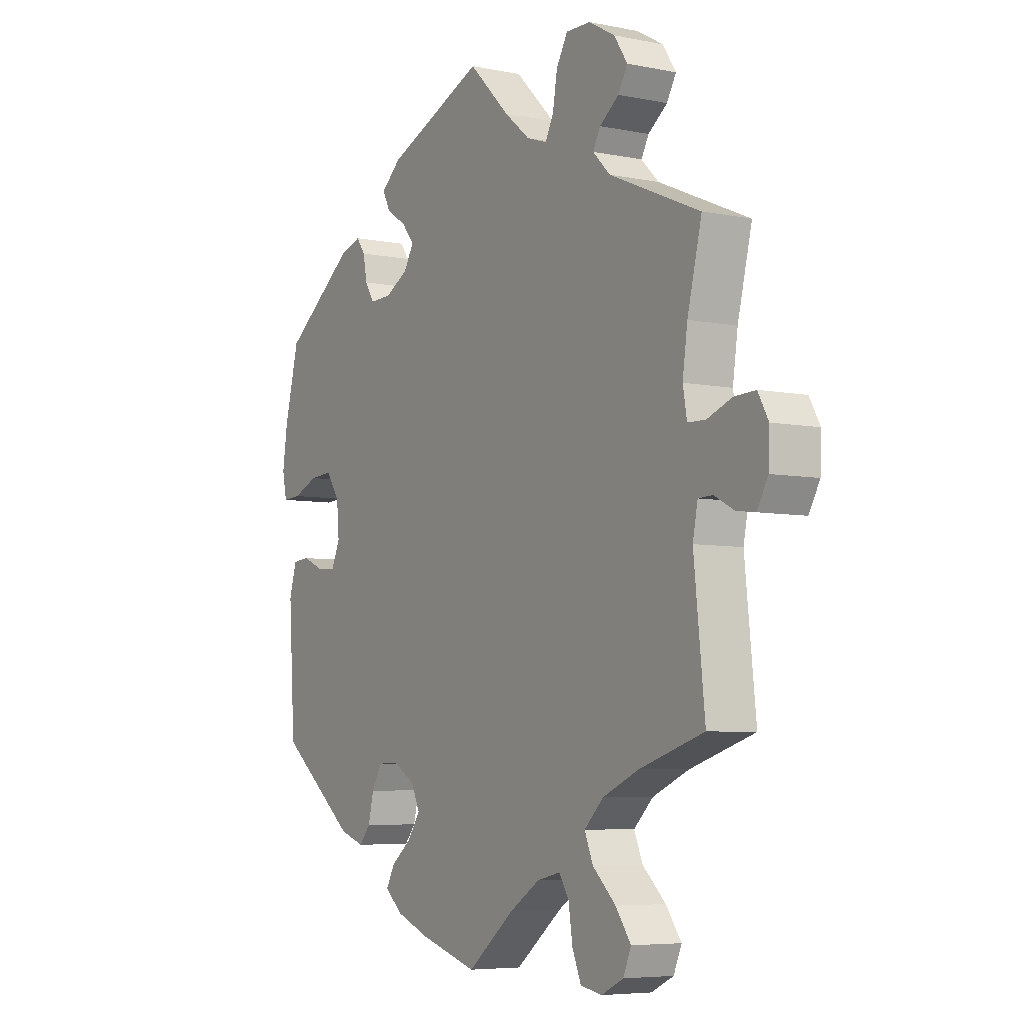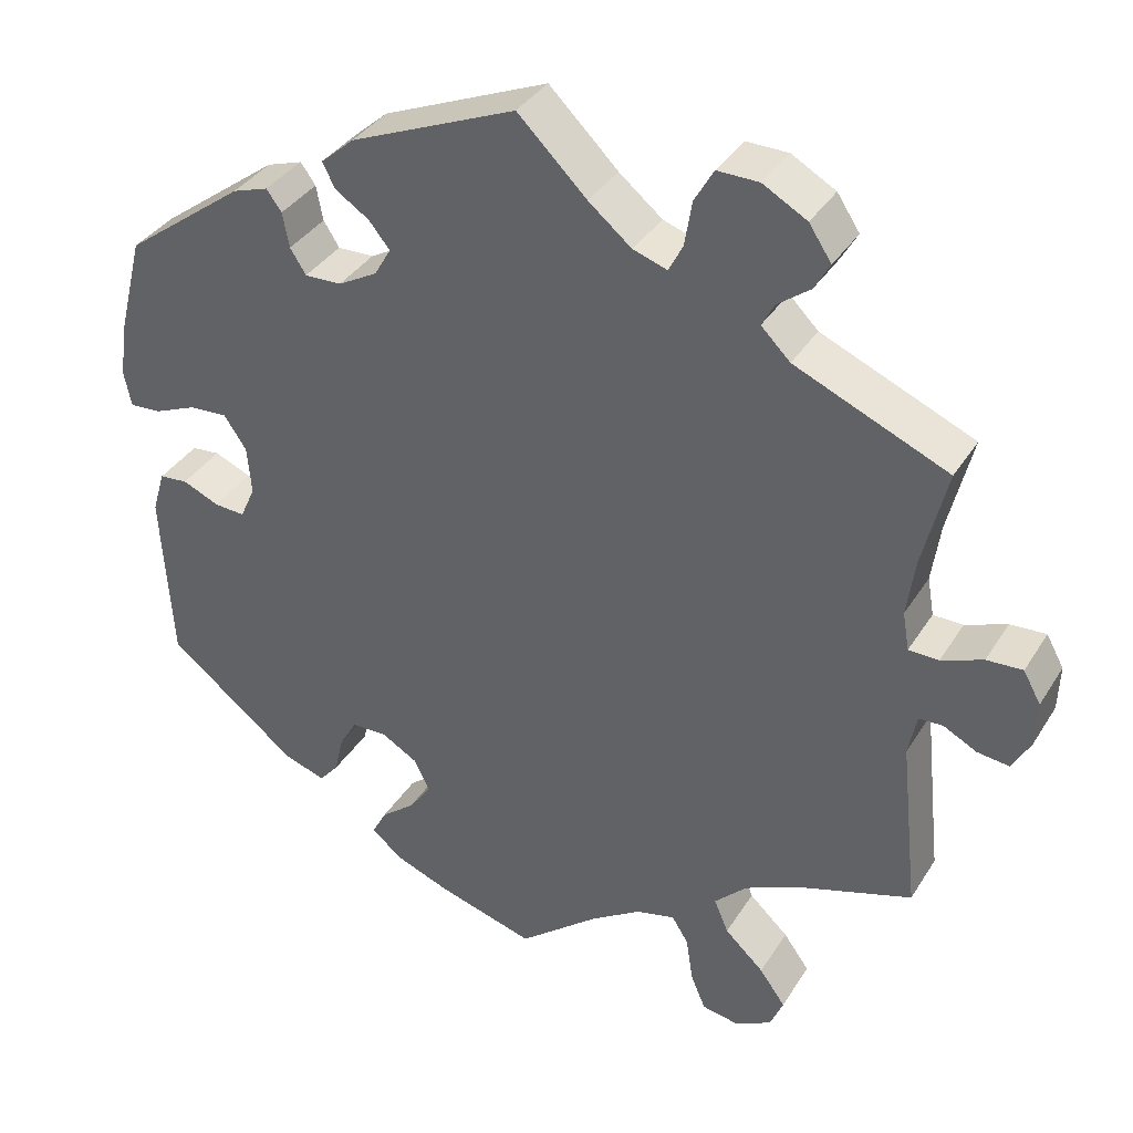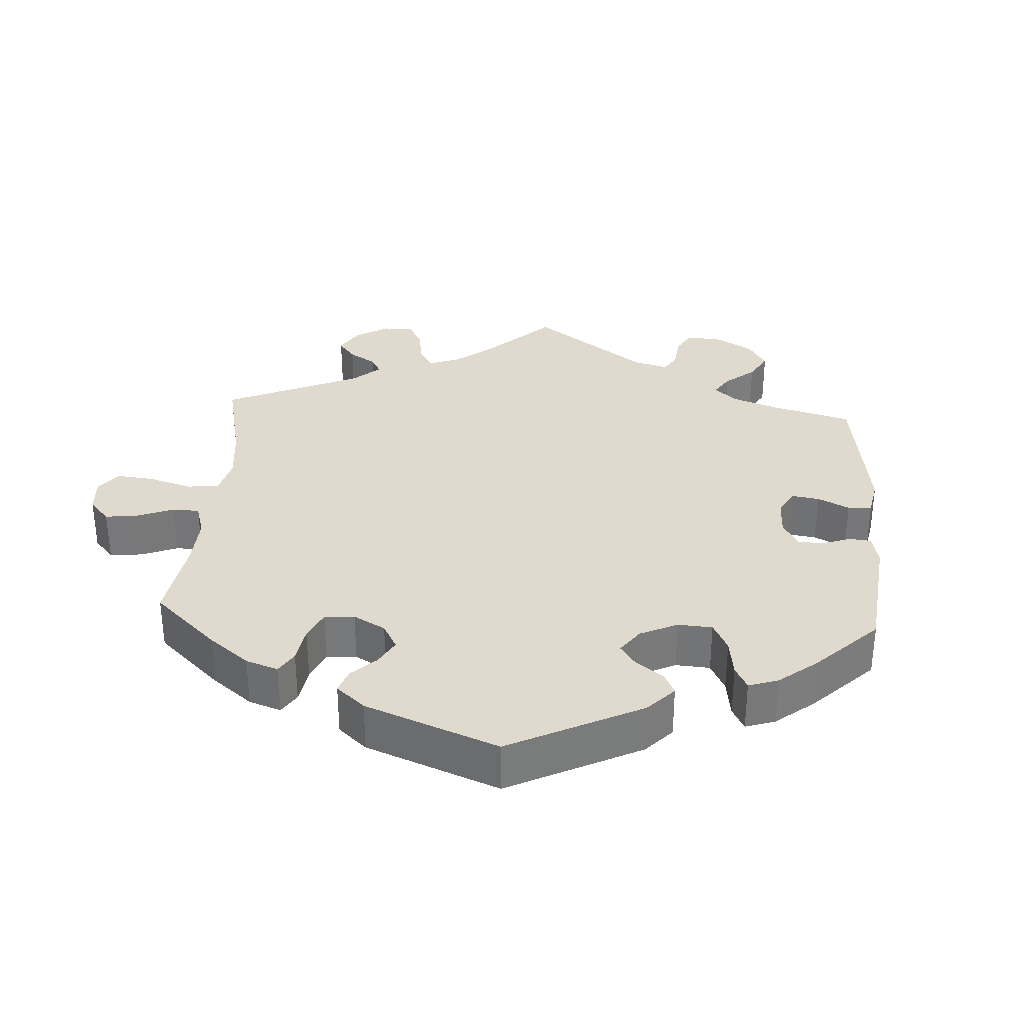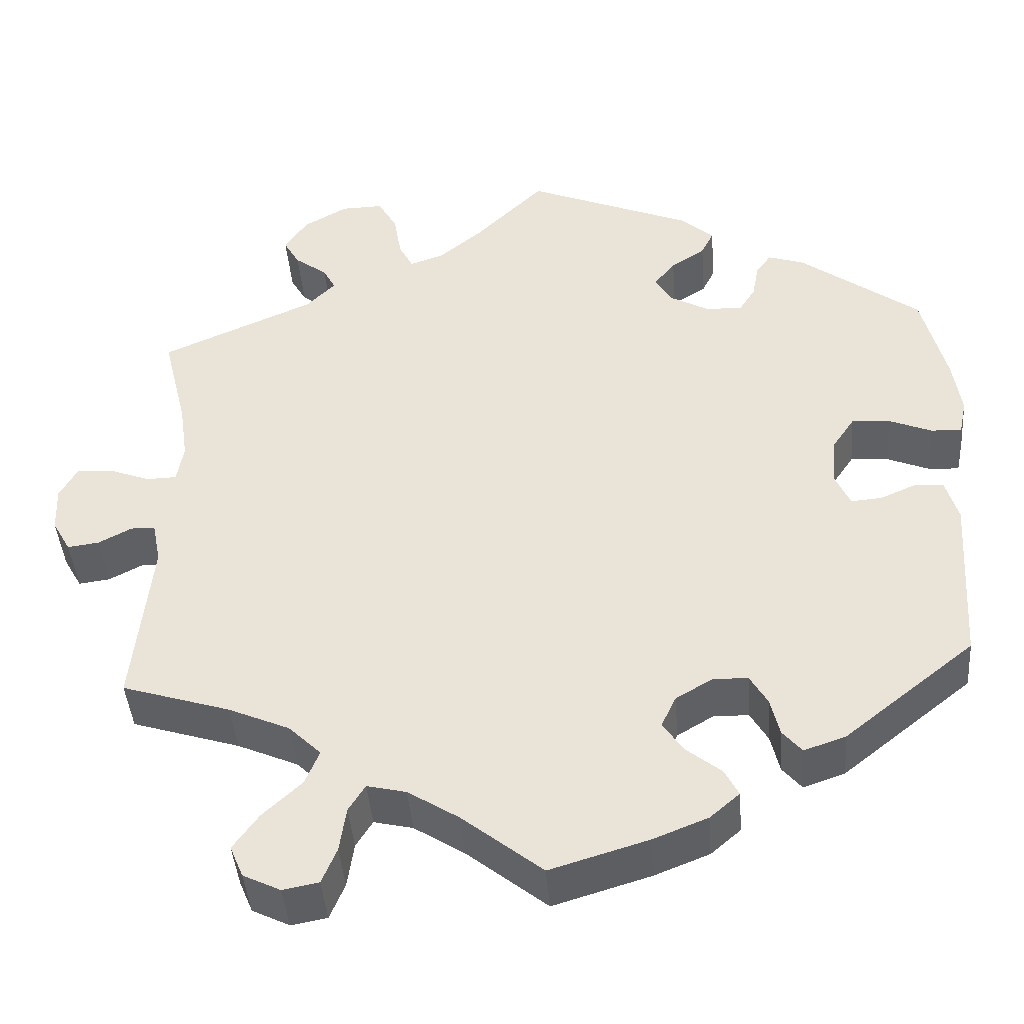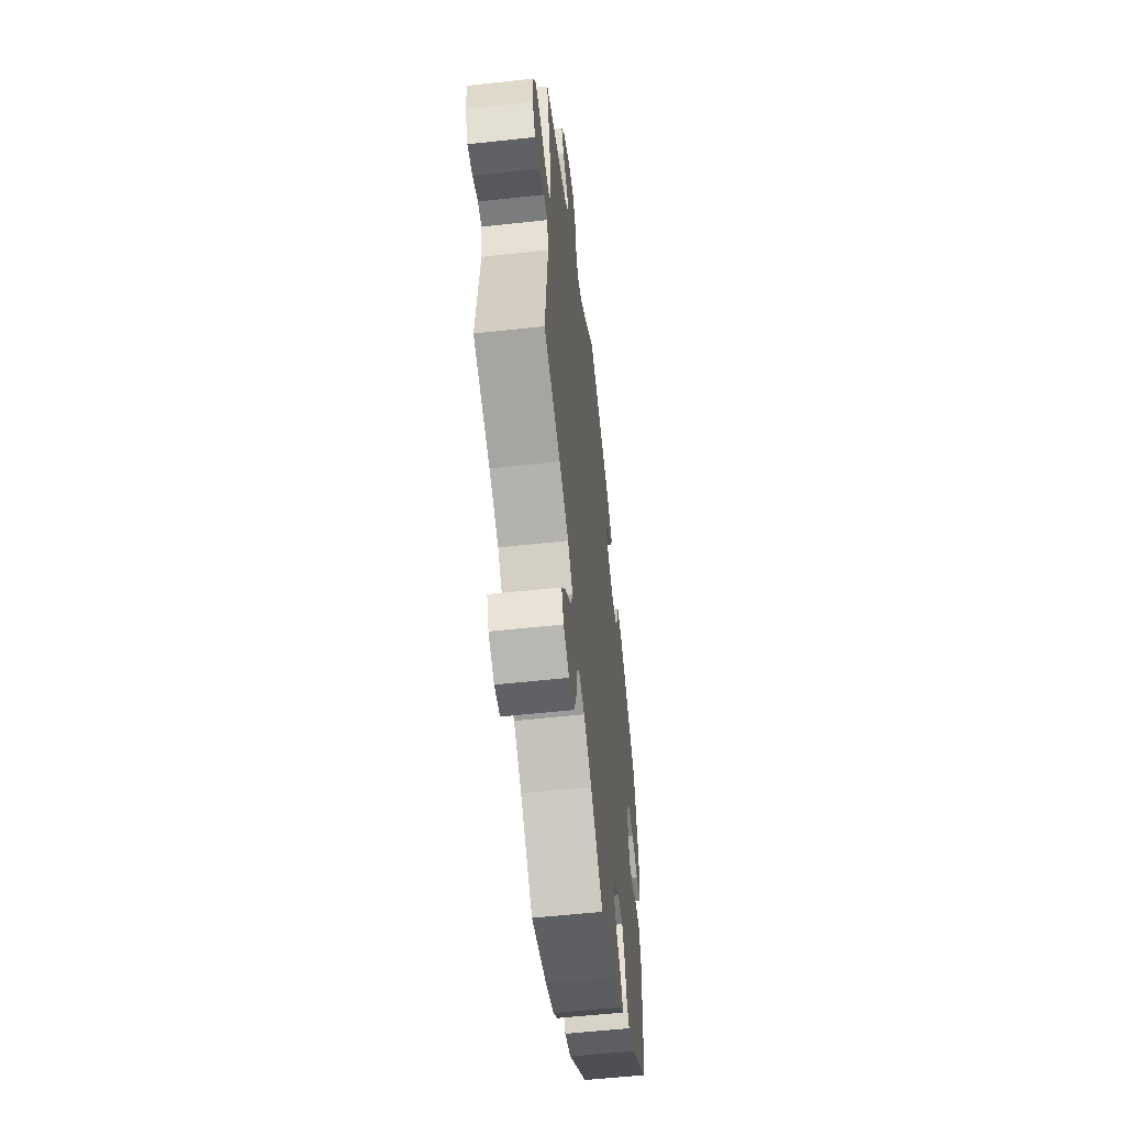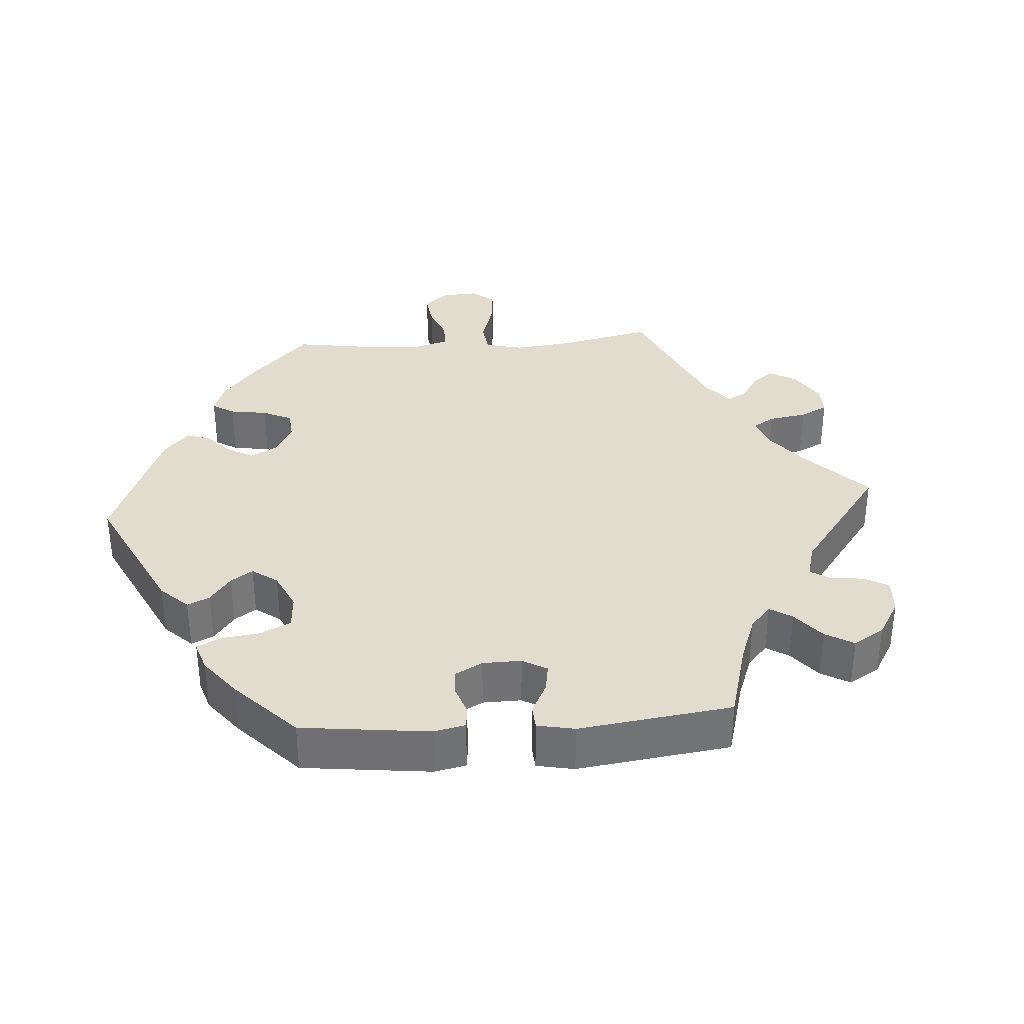
<metadata>
{"format":"obj","ext":"obj","renderer":"f3d","projection":"perspective","resolution":1024,"background":"white","views":[{"elev":-6.0,"azim":58.4,"up":"+Z"},{"elev":36.1,"azim":28.0,"up":"+Z"},{"elev":32.7,"azim":-116.4,"up":"+Y"},{"elev":-42.8,"azim":-175.5,"up":"+Z"},{"elev":-56.7,"azim":96.5,"up":"+Z"},{"elev":34.7,"azim":-34.2,"up":"+Y"}]}
</metadata>
<code>
v 0.083 0.07 0.496
v 0.135 0.07 0.453
v 0.176 0.07 0.439
v 0.193 0.07 0.472
v 0.202 0.07 0.526
v 0.225 0.07 0.566
v 0.275 0.07 0.565
v 0.328 0.07 0.535
v 0.355 0.07 0.494
v 0.336 0.07 0.461
v 0.297 0.07 0.432
v 0.282 0.07 0.404
v 0.317 0.07 0.369
v 0.501 0.07 0.289
v 0.472 0.07 0.171
v 0.462 0.07 0.101
v 0.47 0.07 0.055
v 0.506 0.07 0.054
v 0.556 0.07 0.073
v 0.599 0.07 0.075
v 0.62 0.07 0.037
v 0.618 0.07 -0.018
v 0.596 0.07 -0.057
v 0.558 0.07 -0.052
v 0.518 0.07 -0.031
v 0.489 0.07 -0.032
v 0.479 0.07 -0.082
v 0.501 0.07 -0.289
v 0.371 0.07 -0.33
v 0.298 0.07 -0.362
v 0.259 0.07 -0.4
v 0.276 0.07 -0.441
v 0.323 0.07 -0.485
v 0.354 0.07 -0.528
v 0.338 0.07 -0.566
v 0.293 0.07 -0.588
v 0.25 0.07 -0.58
v 0.232 0.07 -0.537
v 0.224 0.07 -0.483
v 0.204 0.07 -0.451
v 0.157 0.07 -0.462
v 0.096 0.07 -0.501
v 0 0.07 -0.578
v -0.117 0.07 -0.543
v -0.183 0.07 -0.517
v -0.219 0.07 -0.486
v -0.202 0.07 -0.454
v -0.161 0.07 -0.421
v -0.135 0.07 -0.384
v -0.153 0.07 -0.346
v -0.197 0.07 -0.32
v -0.239 0.07 -0.321
v -0.26 0.07 -0.357
v -0.271 0.07 -0.403
v -0.294 0.07 -0.43
v -0.344 0.07 -0.413
v -0.5 0.07 -0.289
v -0.513 0.07 -0.082
v -0.498 0.07 -0.031
v -0.464 0.07 -0.028
v -0.42 0.07 -0.047
v -0.383 0.07 -0.05
v -0.365 0.07 -0.01
v -0.37 0.07 0.048
v -0.397 0.07 0.088
v -0.443 0.07 0.085
v -0.494 0.07 0.064
v -0.531 0.07 0.062
v -0.54 0.07 0.105
v -0.53 0.07 0.173
v -0.501 0.07 0.288
v -0.357 0.07 0.395
v -0.314 0.07 0.409
v -0.296 0.07 0.384
v -0.288 0.07 0.342
v -0.269 0.07 0.312
v -0.225 0.07 0.313
v -0.178 0.07 0.339
v -0.158 0.07 0.373
v -0.183 0.07 0.404
v -0.224 0.07 0.431
v -0.239 0.07 0.461
v -0.199 0.07 0.496
v 0 0.07 0.578
v 0.083 0 0.496
v 0.135 0 0.453
v 0.176 0 0.439
v 0.193 0 0.472
v 0.202 0 0.526
v 0.225 0 0.566
v 0.275 0 0.565
v 0.328 0 0.535
v 0.355 0 0.494
v 0.336 0 0.461
v 0.297 0 0.432
v 0.282 0 0.404
v 0.317 0 0.369
v 0.501 0 0.289
v 0.472 0 0.171
v 0.462 0 0.101
v 0.47 0 0.055
v 0.506 0 0.054
v 0.556 0 0.073
v 0.599 0 0.075
v 0.62 0 0.037
v 0.618 0 -0.018
v 0.596 0 -0.057
v 0.558 0 -0.052
v 0.518 0 -0.031
v 0.489 0 -0.032
v 0.479 0 -0.082
v 0.501 0 -0.289
v 0.371 0 -0.33
v 0.298 0 -0.362
v 0.259 0 -0.4
v 0.276 0 -0.441
v 0.323 0 -0.485
v 0.354 0 -0.528
v 0.338 0 -0.566
v 0.293 0 -0.588
v 0.25 0 -0.58
v 0.232 0 -0.537
v 0.224 0 -0.483
v 0.204 0 -0.451
v 0.157 0 -0.462
v 0.096 0 -0.501
v 0 0 -0.578
v -0.117 0 -0.543
v -0.183 0 -0.517
v -0.219 0 -0.486
v -0.202 0 -0.454
v -0.161 0 -0.421
v -0.135 0 -0.384
v -0.153 0 -0.346
v -0.197 0 -0.32
v -0.239 0 -0.321
v -0.26 0 -0.357
v -0.271 0 -0.403
v -0.294 0 -0.43
v -0.344 0 -0.413
v -0.5 0 -0.289
v -0.513 0 -0.082
v -0.498 0 -0.031
v -0.464 0 -0.028
v -0.42 0 -0.047
v -0.383 0 -0.05
v -0.365 0 -0.01
v -0.37 0 0.048
v -0.397 0 0.088
v -0.443 0 0.085
v -0.494 0 0.064
v -0.531 0 0.062
v -0.54 0 0.105
v -0.53 0 0.173
v -0.501 0 0.288
v -0.357 0 0.395
v -0.314 0 0.409
v -0.296 0 0.384
v -0.288 0 0.342
v -0.269 0 0.312
v -0.225 0 0.313
v -0.178 0 0.339
v -0.158 0 0.373
v -0.183 0 0.404
v -0.224 0 0.431
v -0.239 0 0.461
v -0.199 0 0.496
v 0 0 0.578
f 83 84 1
f 80 81 82 83
f 79 80 83 1
f 78 79 1 2
f 77 78 2 3
f 72 73 74 75
f 72 75 76
f 71 72 76
f 70 71 76 77
f 66 67 68 69
f 65 66 69 70
f 58 59 60 61
f 58 61 62
f 57 58 62
f 56 57 62
f 53 54 55 56
f 52 53 56 62
f 51 52 62 63
f 45 46 47 48
f 45 48 49
f 42 43 44 45
f 41 42 45 49
f 40 41 49 50
f 36 37 38 39
f 36 39 40
f 35 36 40
f 32 33 34 35
f 32 35 40
f 31 32 40 50
f 27 28 29
f 26 27 29 30
f 22 23 24 25
f 22 25 26
f 21 22 26
f 18 19 20 21
f 17 18 21 26
f 13 14 15
f 12 13 15 16
f 8 9 10 11
f 8 11 12
f 7 8 12
f 4 5 6 7
f 3 4 7 12
f 65 70 77 3
f 50 51 63 64
f 30 31 50 64
f 17 26 30 64
f 16 17 64 65
f 3 12 16 65
f 85 168 167
f 167 166 165 164
f 85 167 164 163
f 86 85 163 162
f 87 86 162 161
f 159 158 157 156
f 160 159 156
f 160 156 155
f 161 160 155 154
f 153 152 151 150
f 154 153 150 149
f 145 144 143 142
f 146 145 142
f 146 142 141
f 146 141 140
f 140 139 138 137
f 146 140 137 136
f 147 146 136 135
f 132 131 130 129
f 133 132 129
f 129 128 127 126
f 133 129 126 125
f 134 133 125 124
f 123 122 121 120
f 124 123 120
f 124 120 119
f 119 118 117 116
f 124 119 116
f 134 124 116 115
f 113 112 111
f 114 113 111 110
f 109 108 107 106
f 110 109 106
f 110 106 105
f 105 104 103 102
f 110 105 102 101
f 99 98 97
f 100 99 97 96
f 95 94 93 92
f 96 95 92
f 96 92 91
f 91 90 89 88
f 96 91 88 87
f 87 161 154 149
f 148 147 135 134
f 148 134 115 114
f 148 114 110 101
f 149 148 101 100
f 149 100 96 87
f 1 85 86 2
f 2 86 87 3
f 3 87 88 4
f 4 88 89 5
f 5 89 90 6
f 6 90 91 7
f 7 91 92 8
f 8 92 93 9
f 9 93 94 10
f 10 94 95 11
f 11 95 96 12
f 12 96 97 13
f 13 97 98 14
f 14 98 99 15
f 15 99 100 16
f 16 100 101 17
f 17 101 102 18
f 18 102 103 19
f 19 103 104 20
f 20 104 105 21
f 21 105 106 22
f 22 106 107 23
f 23 107 108 24
f 24 108 109 25
f 25 109 110 26
f 26 110 111 27
f 27 111 112 28
f 28 112 113 29
f 29 113 114 30
f 30 114 115 31
f 31 115 116 32
f 32 116 117 33
f 33 117 118 34
f 34 118 119 35
f 35 119 120 36
f 36 120 121 37
f 37 121 122 38
f 38 122 123 39
f 39 123 124 40
f 40 124 125 41
f 41 125 126 42
f 42 126 127 43
f 43 127 128 44
f 44 128 129 45
f 45 129 130 46
f 46 130 131 47
f 47 131 132 48
f 48 132 133 49
f 49 133 134 50
f 50 134 135 51
f 51 135 136 52
f 52 136 137 53
f 53 137 138 54
f 54 138 139 55
f 55 139 140 56
f 56 140 141 57
f 57 141 142 58
f 58 142 143 59
f 59 143 144 60
f 60 144 145 61
f 61 145 146 62
f 62 146 147 63
f 63 147 148 64
f 64 148 149 65
f 65 149 150 66
f 66 150 151 67
f 67 151 152 68
f 68 152 153 69
f 69 153 154 70
f 70 154 155 71
f 71 155 156 72
f 72 156 157 73
f 73 157 158 74
f 74 158 159 75
f 75 159 160 76
f 76 160 161 77
f 77 161 162 78
f 78 162 163 79
f 79 163 164 80
f 80 164 165 81
f 81 165 166 82
f 82 166 167 83
f 83 167 168 84
f 84 168 85 1

</code>
